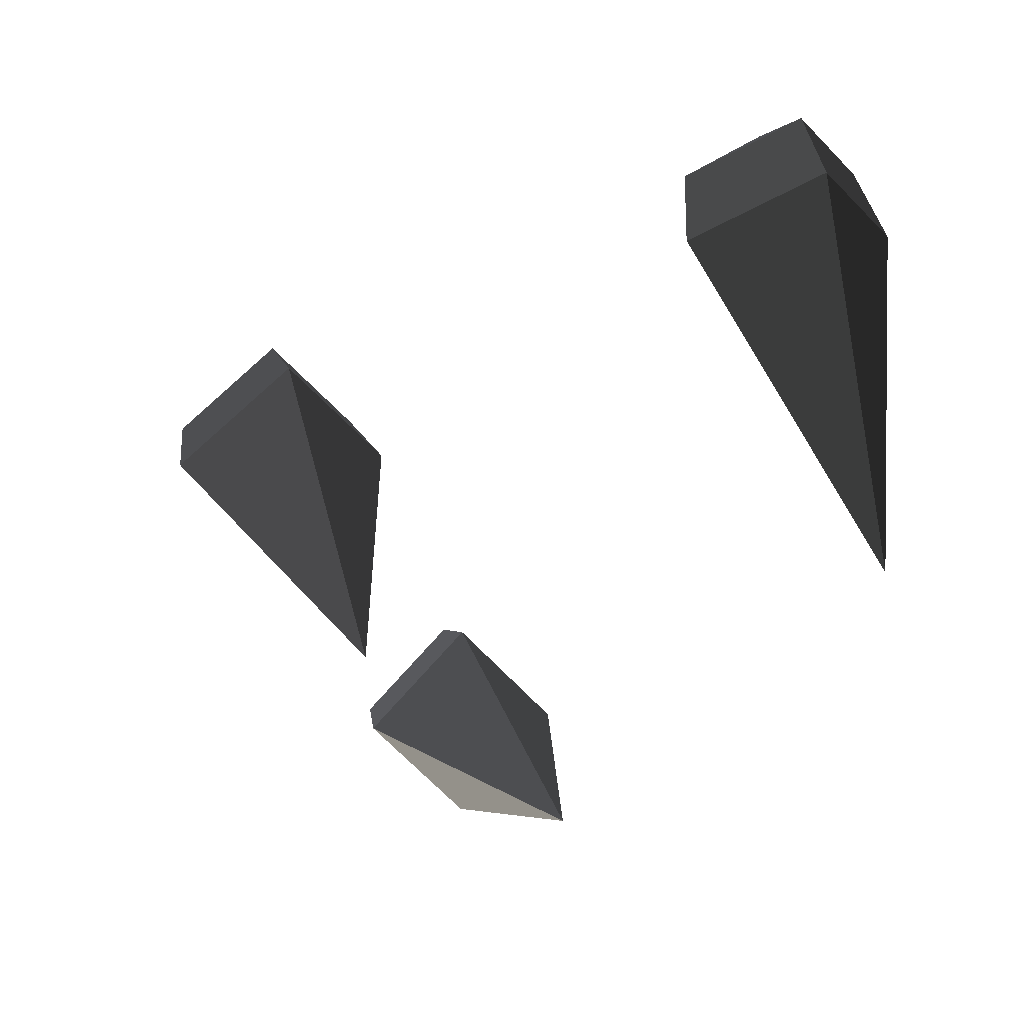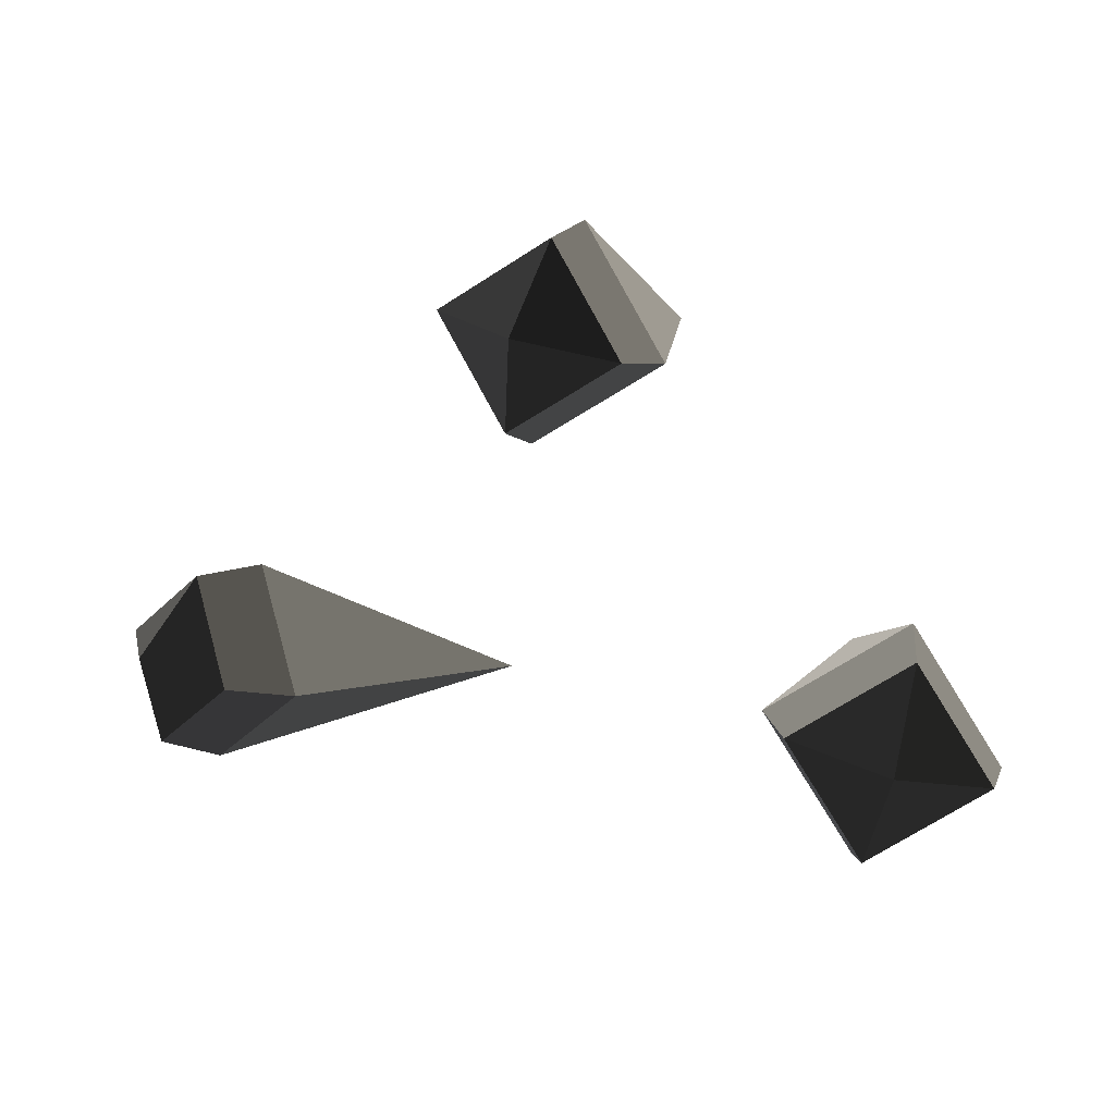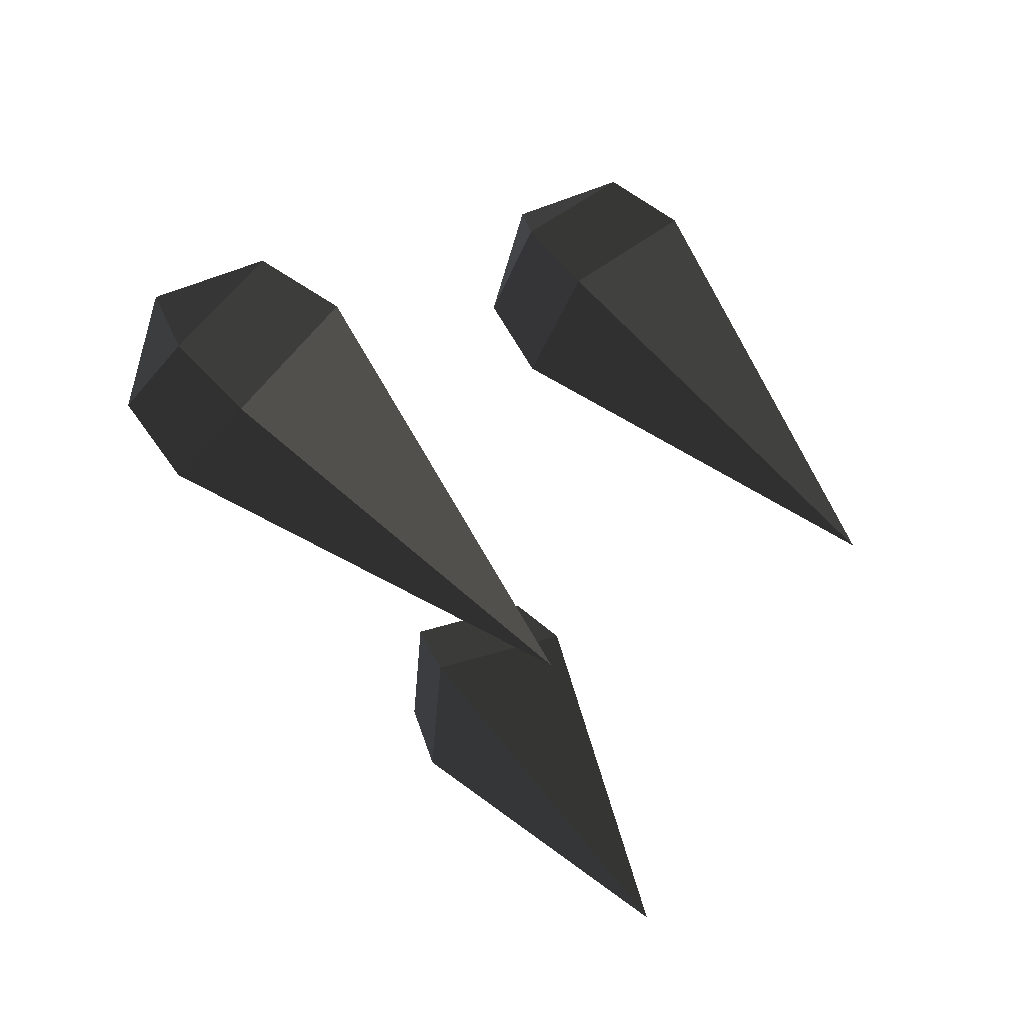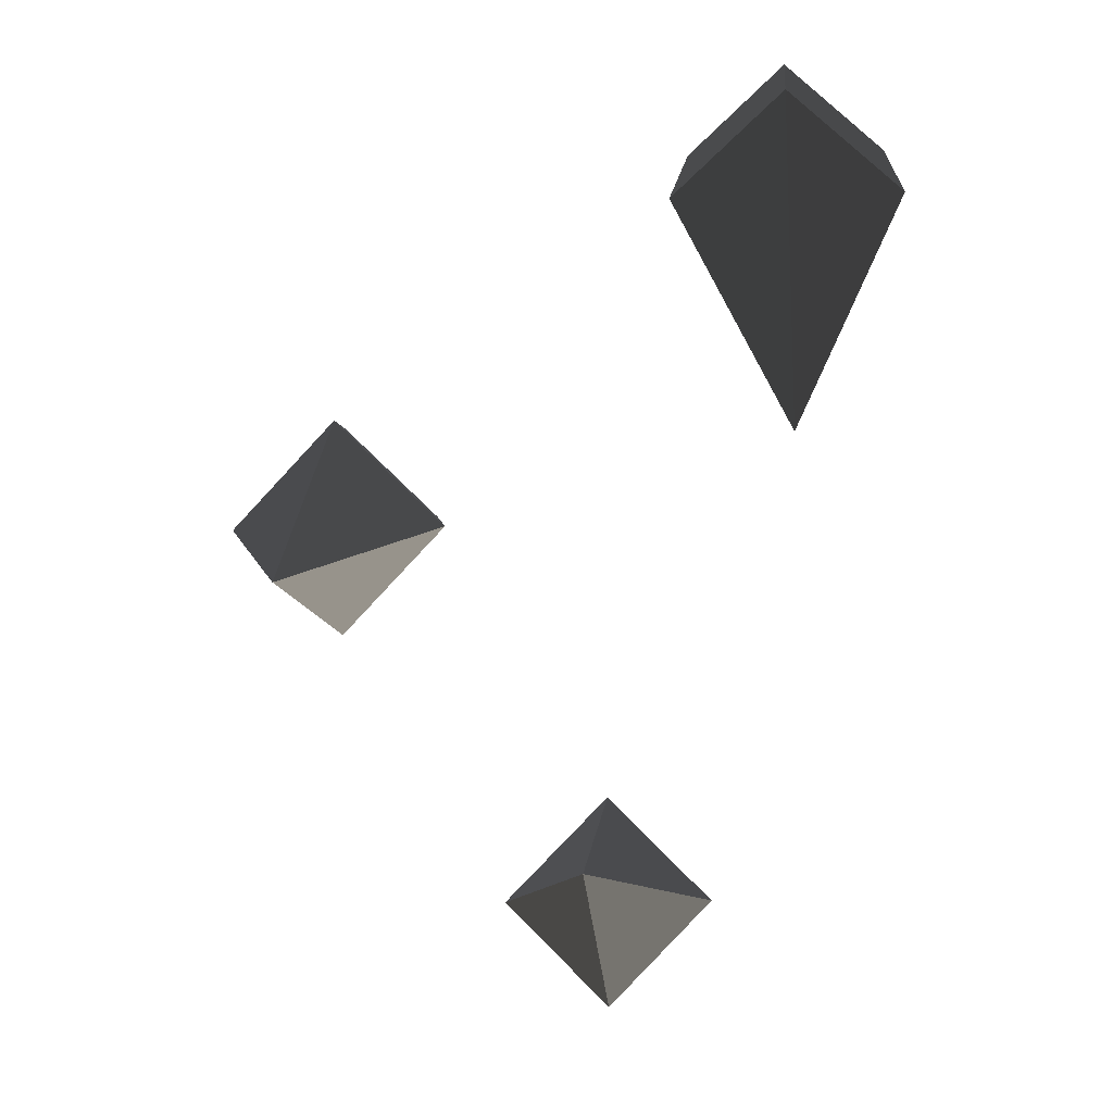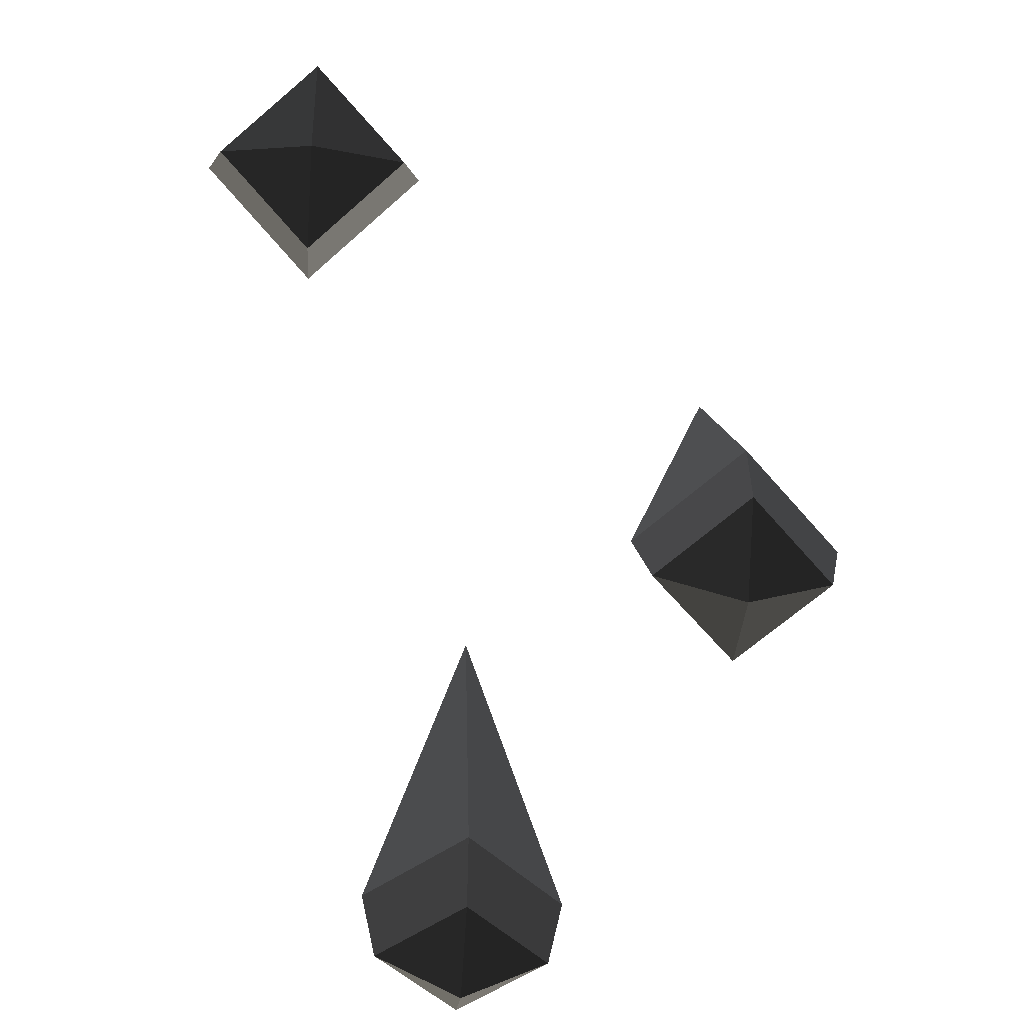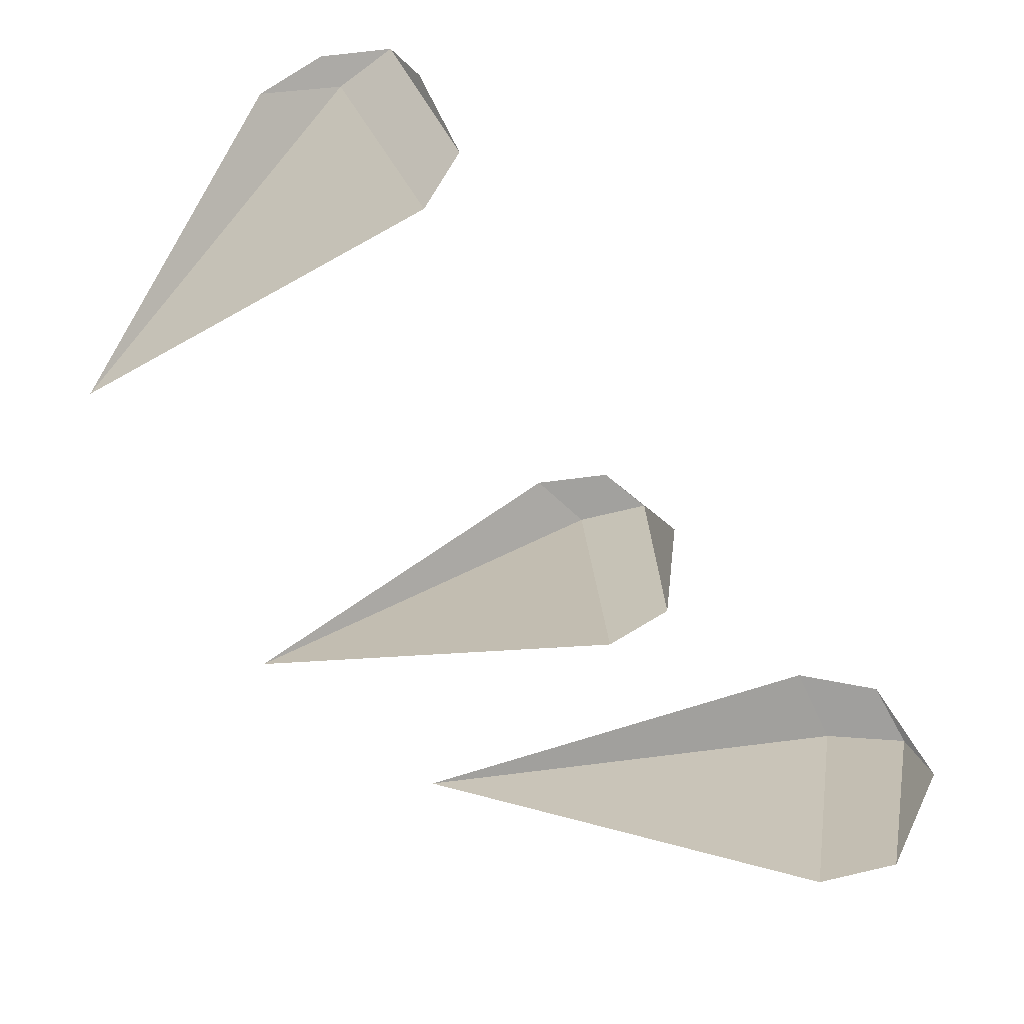
<metadata>
{"format":"obj","ext":"obj","renderer":"f3d","projection":"perspective","resolution":1024,"background":"white","views":[{"elev":9.8,"azim":-17.7,"up":"+Y"},{"elev":-77.5,"azim":-103.3,"up":"+Z"},{"elev":-77.6,"azim":-133.5,"up":"+Y"},{"elev":-13.4,"azim":4.6,"up":"+Y"},{"elev":-43.5,"azim":175.6,"up":"+Z"},{"elev":-27.0,"azim":86.9,"up":"+Y"}]}
</metadata>
<code>
v -0.2805 0.4946 -0.9045
v -0.3804 0.5886 -0.868
v -0.2805 0.6076 -0.9169
v -0.2805 0.6076 -0.9169
v -0.1806 0.5886 -0.868
v -0.1806 0.5886 -0.868
v -0.2805 0.6827 -0.8315
v -0.2805 0.6827 -0.8315
v -0.3804 0.5886 -0.868
v -0.3804 0.5886 -0.868
v -0.2805 0.6689 -0.7468
v -0.398 0.5583 -0.7898
v -0.2805 0.4115 -0.4114
v -0.2805 0.4115 -0.4114
v -0.2805 0.4476 -0.8327
v -0.2805 0.4476 -0.8327
v -0.2805 0.4946 -0.9045
v -0.3804 0.5886 -0.868
v -0.163 0.5583 -0.7898
v -0.1806 0.5886 -0.868
v -0.2805 0.4115 -0.4114
v -0.2805 0.4115 -0.4114
v -0.2805 0.6689 -0.7468
v -0.2805 0.6689 -0.7468
v -0.2805 0.6827 -0.8315
v -0.1806 0.5886 -0.868
v -0 0.0746 -1.106
v -0.0999 0.1753 -1.102
v -0 0.1774 -1.154
v -0 0.1774 -1.154
v 0.0999 0.1753 -1.102
v 0.0999 0.1753 -1.102
v -0 0.2761 -1.098
v -0 0.2761 -1.098
v -0.0999 0.1753 -1.102
v -0.0999 0.1753 -1.102
v -0 0.2906 -1.013
v -0.1175 0.172 -1.018
v -0 0.1558 -0.6125
v -0 0.1558 -0.6125
v -0 0.0534 -1.023
v -0 0.0534 -1.023
v -0 0.0746 -1.106
v -0.0999 0.1753 -1.102
v 0.1175 0.172 -1.018
v 0.0999 0.1753 -1.102
v -0 0.1558 -0.6125
v -0 0.1558 -0.6125
v -0 0.2906 -1.013
v -0 0.2906 -1.013
v -0 0.2761 -1.098
v 0.0999 0.1753 -1.102
v 0.2139 0.8218 -0.6272
v 0.114 0.8845 -0.5482
v 0.2139 0.9255 -0.5808
v 0.2139 0.9255 -0.5808
v 0.3137 0.8845 -0.5482
v 0.3137 0.8845 -0.5482
v 0.2139 0.9472 -0.4692
v 0.2139 0.9472 -0.4692
v 0.114 0.8845 -0.5482
v 0.114 0.8845 -0.5482
v 0.2139 0.8925 -0.4031
v 0.0964 0.8187 -0.4961
v 0.2139 0.5008 -0.2438
v 0.2139 0.5008 -0.2438
v 0.2139 0.745 -0.589
v 0.2139 0.745 -0.589
v 0.2139 0.8218 -0.6272
v 0.114 0.8845 -0.5482
v 0.3314 0.8187 -0.4961
v 0.3137 0.8845 -0.5482
v 0.2139 0.5008 -0.2438
v 0.2139 0.5008 -0.2438
v 0.2139 0.8925 -0.4031
v 0.2139 0.8925 -0.4031
v 0.2139 0.9472 -0.4692
v 0.3137 0.8845 -0.5482
g Group_001
f 1 2 3
f 1 3 5
f 5 3 7
f 7 3 9
f 7 9 12 11
f 11 12 13
f 13 12 15
f 15 12 18 17
f 15 17 20 19
f 15 19 21
f 21 19 23
f 23 19 26 25
g Group_002
f 27 28 29
f 27 29 31
f 31 29 33
f 33 29 35
f 33 35 38 37
f 37 38 39
f 39 38 41
f 41 38 44 43
f 41 43 46 45
f 41 45 47
f 47 45 49
f 49 45 52 51
g Group_003
f 53 54 55
f 53 55 57
f 57 55 59
f 59 55 61
f 59 61 64 63
f 63 64 65
f 65 64 67
f 67 64 70 69
f 67 69 72 71
f 67 71 73
f 73 71 75
f 75 71 78 77

</code>
